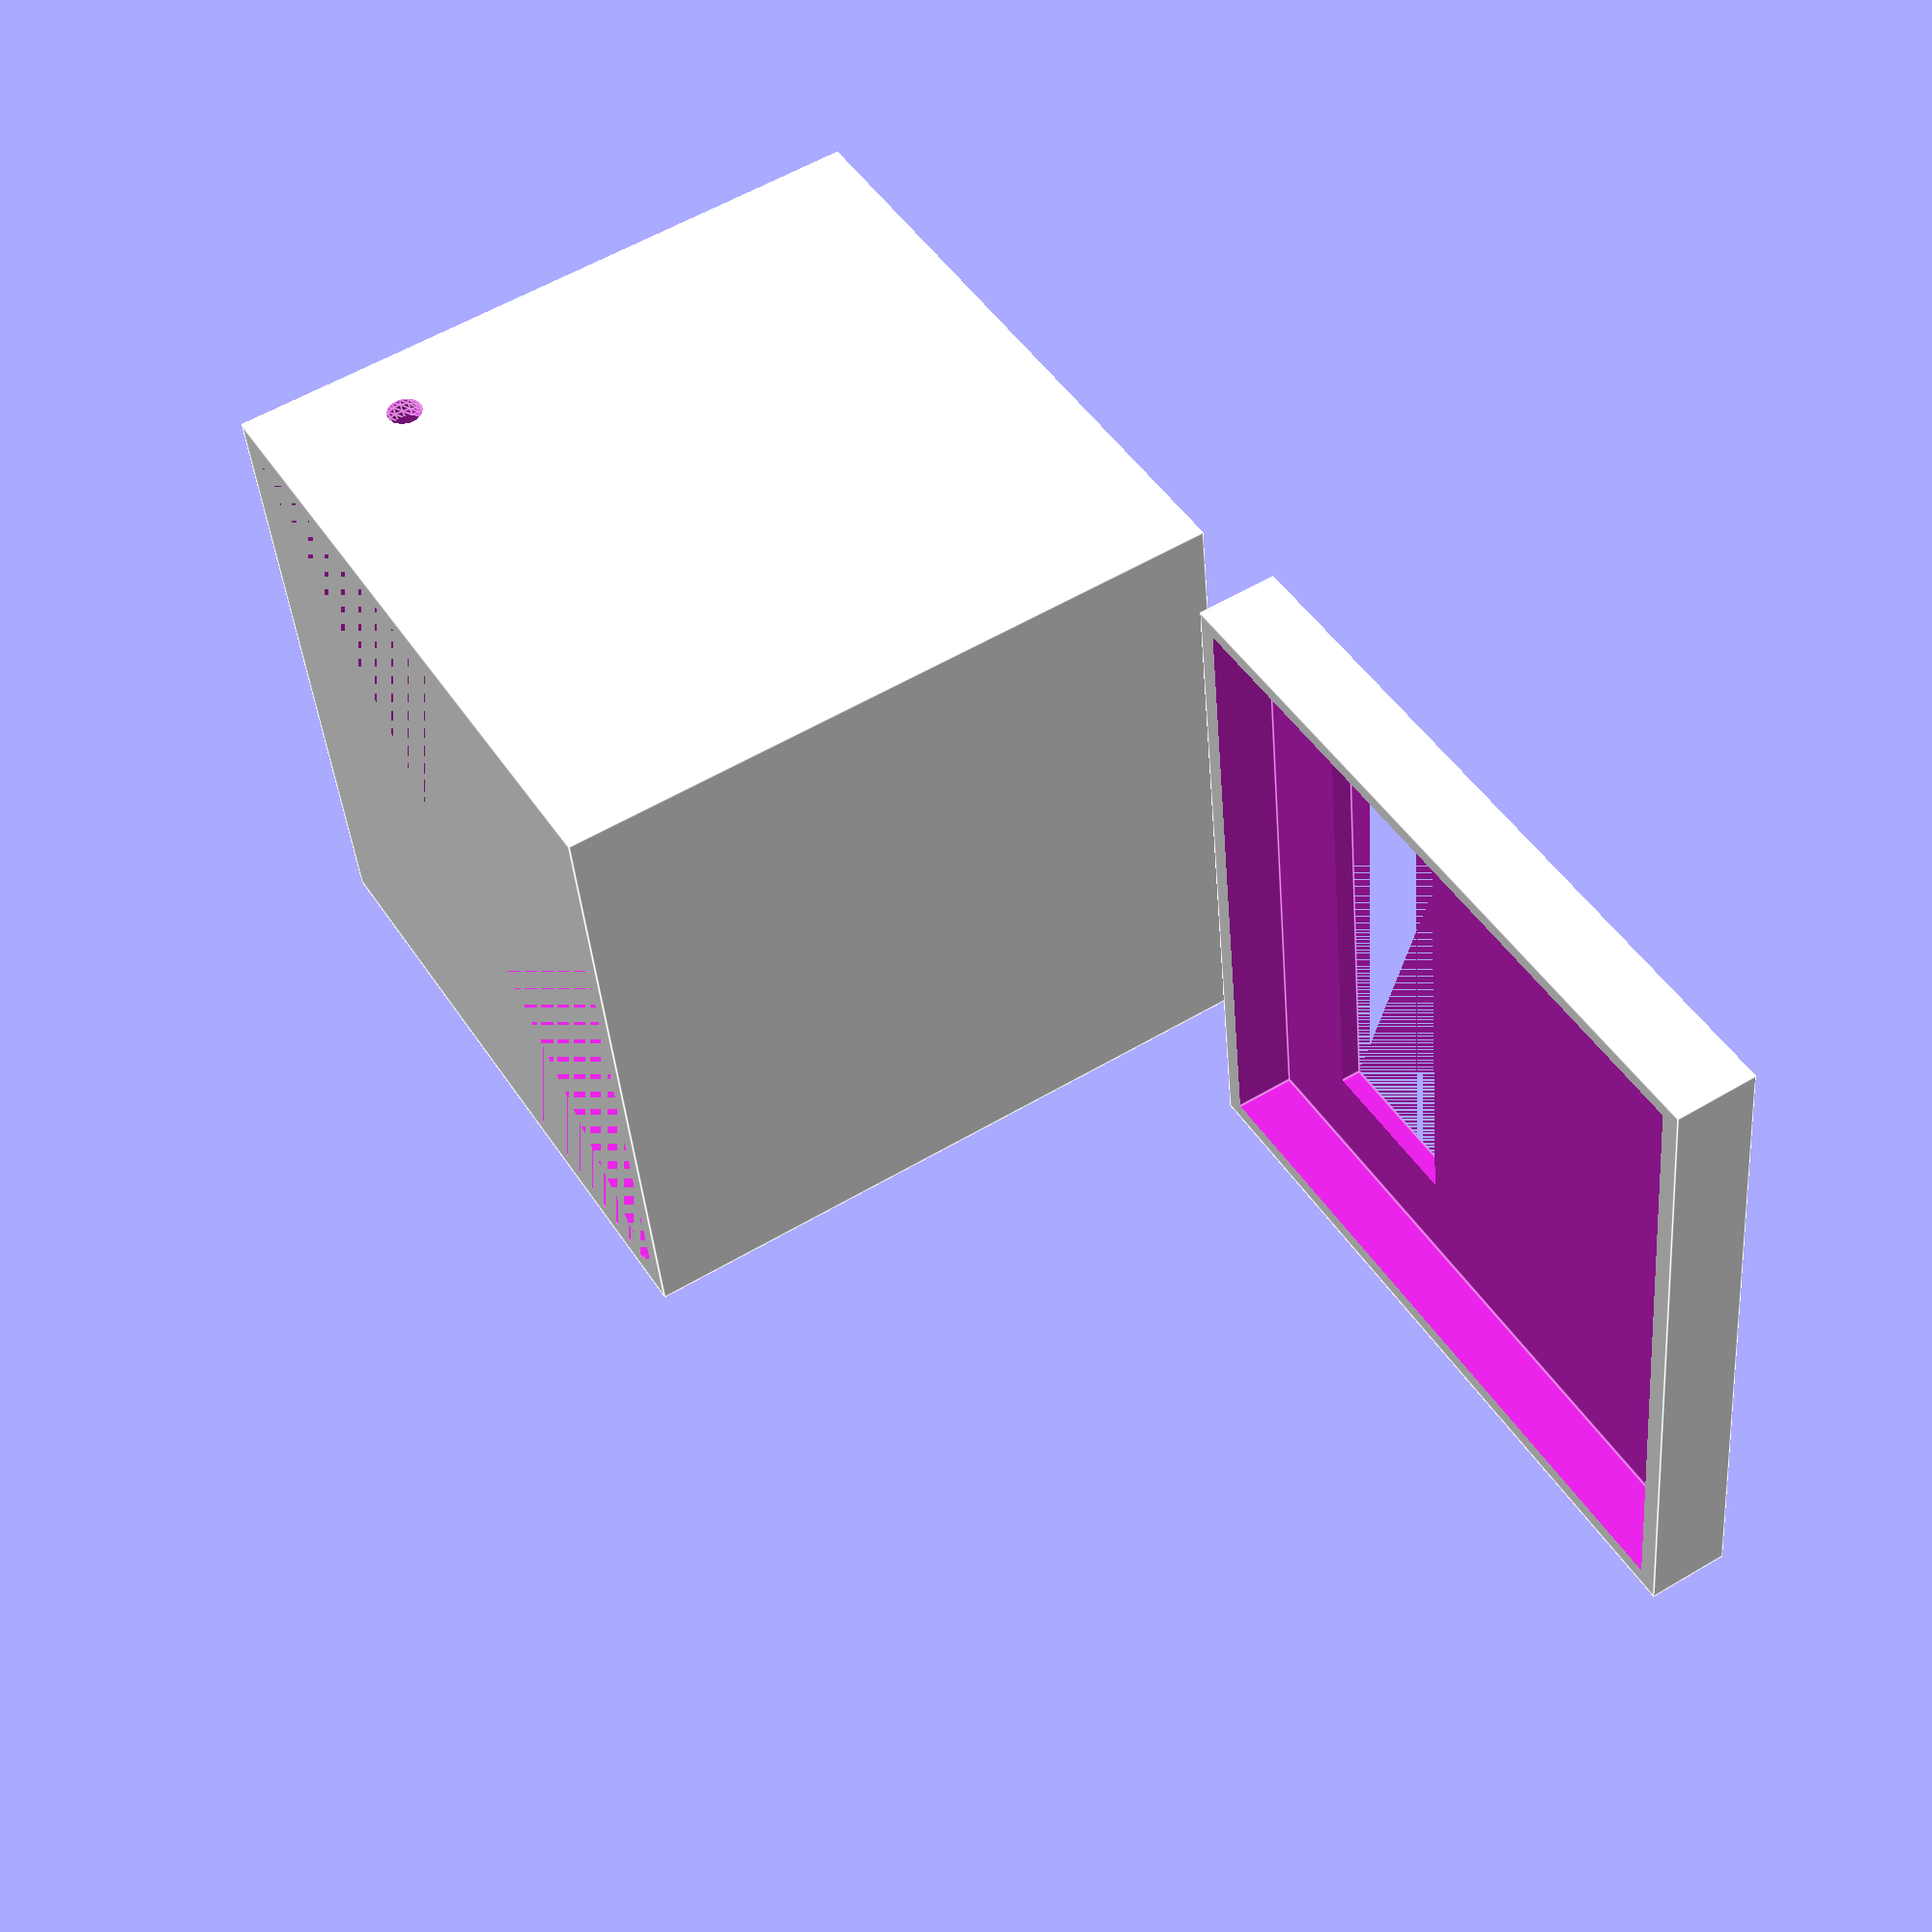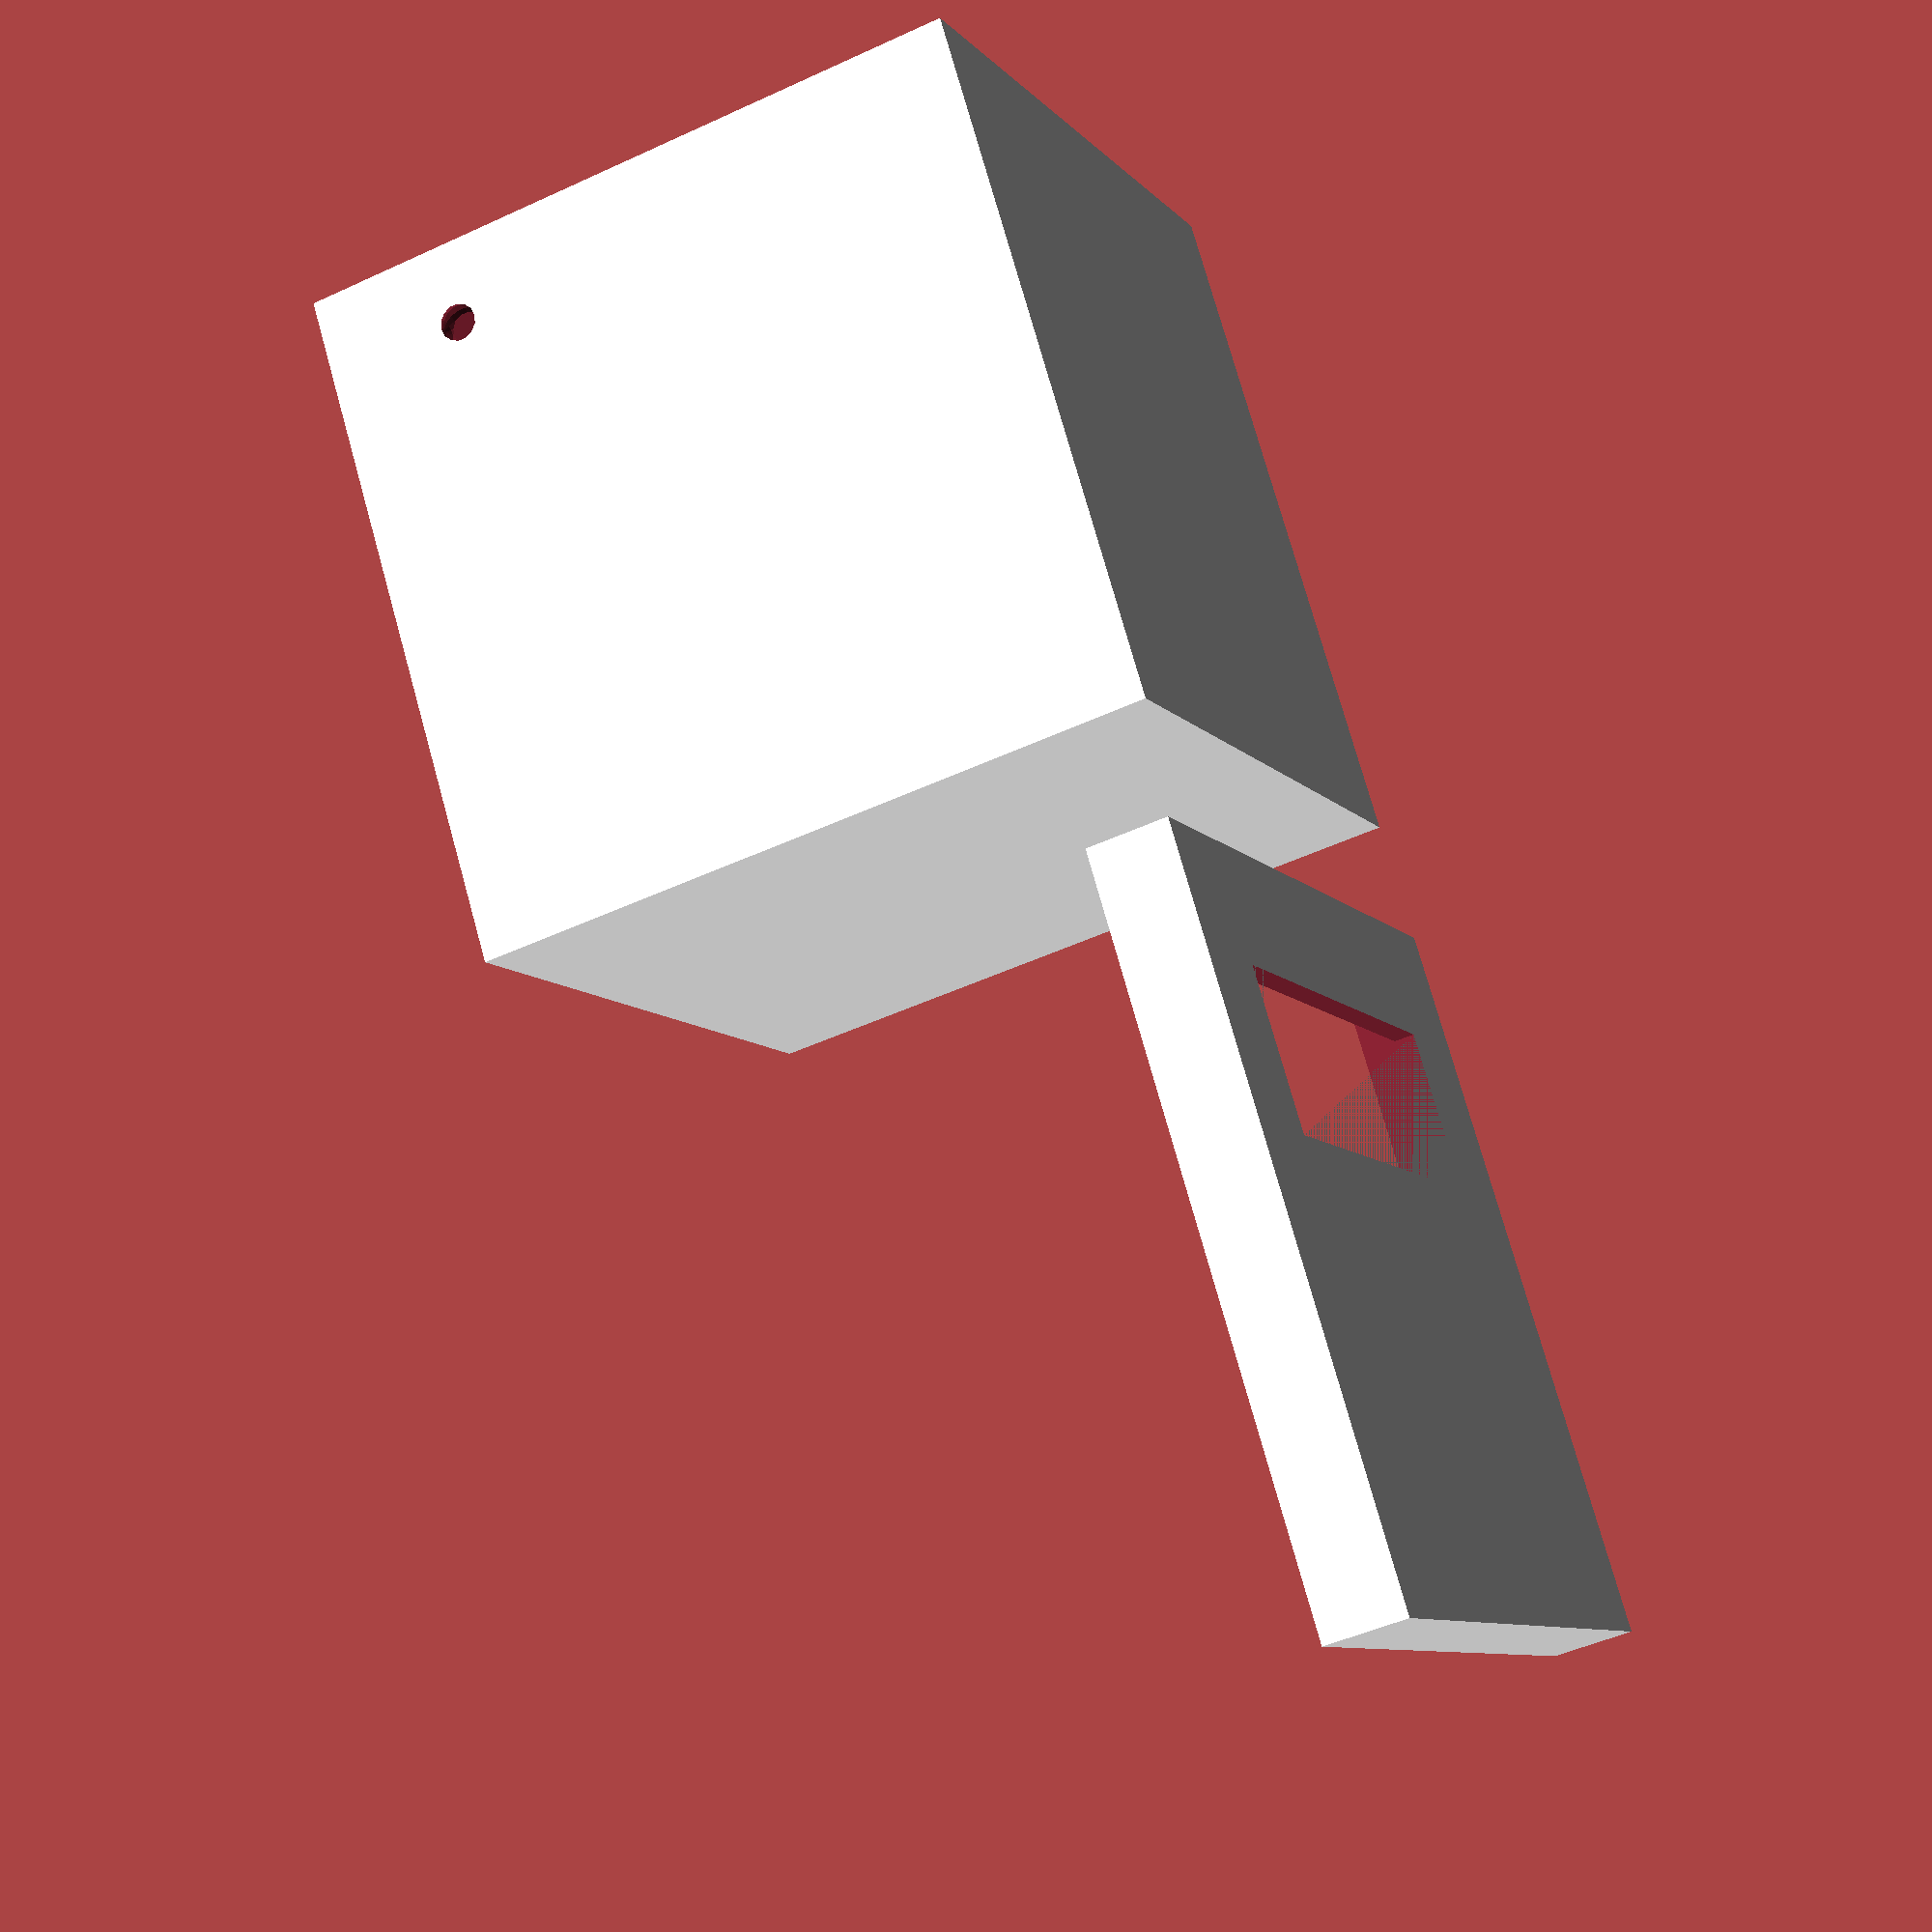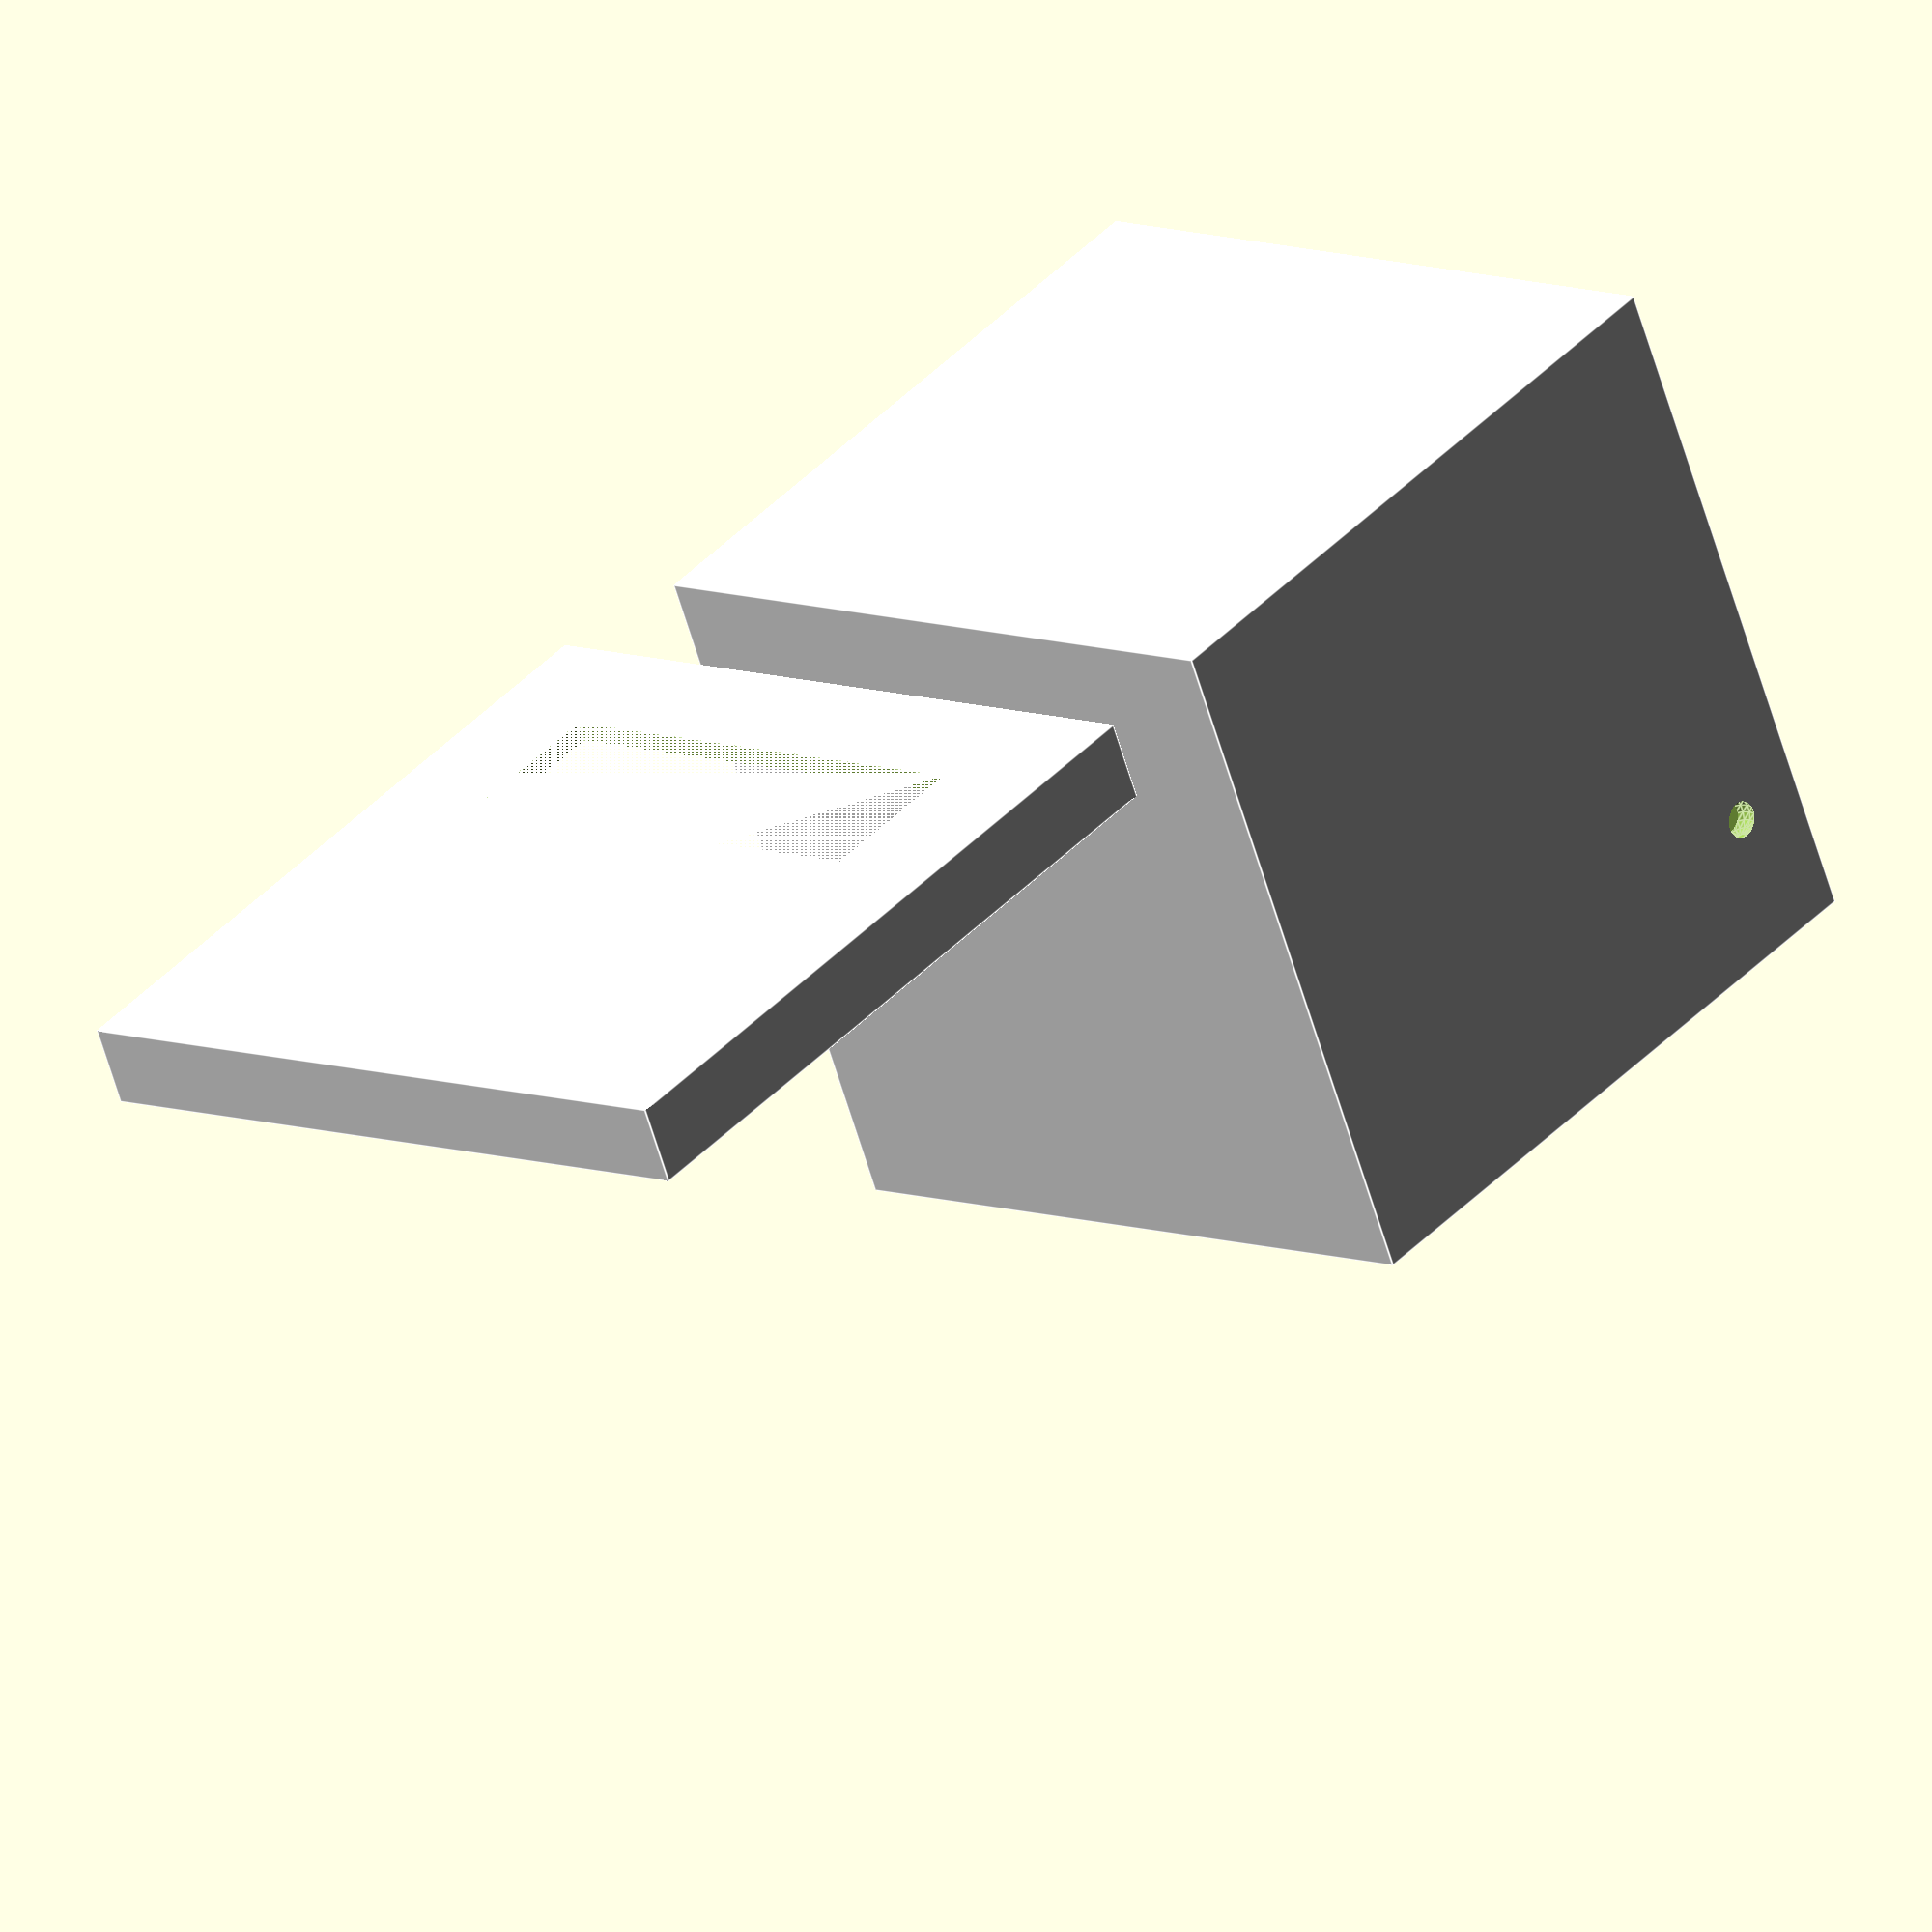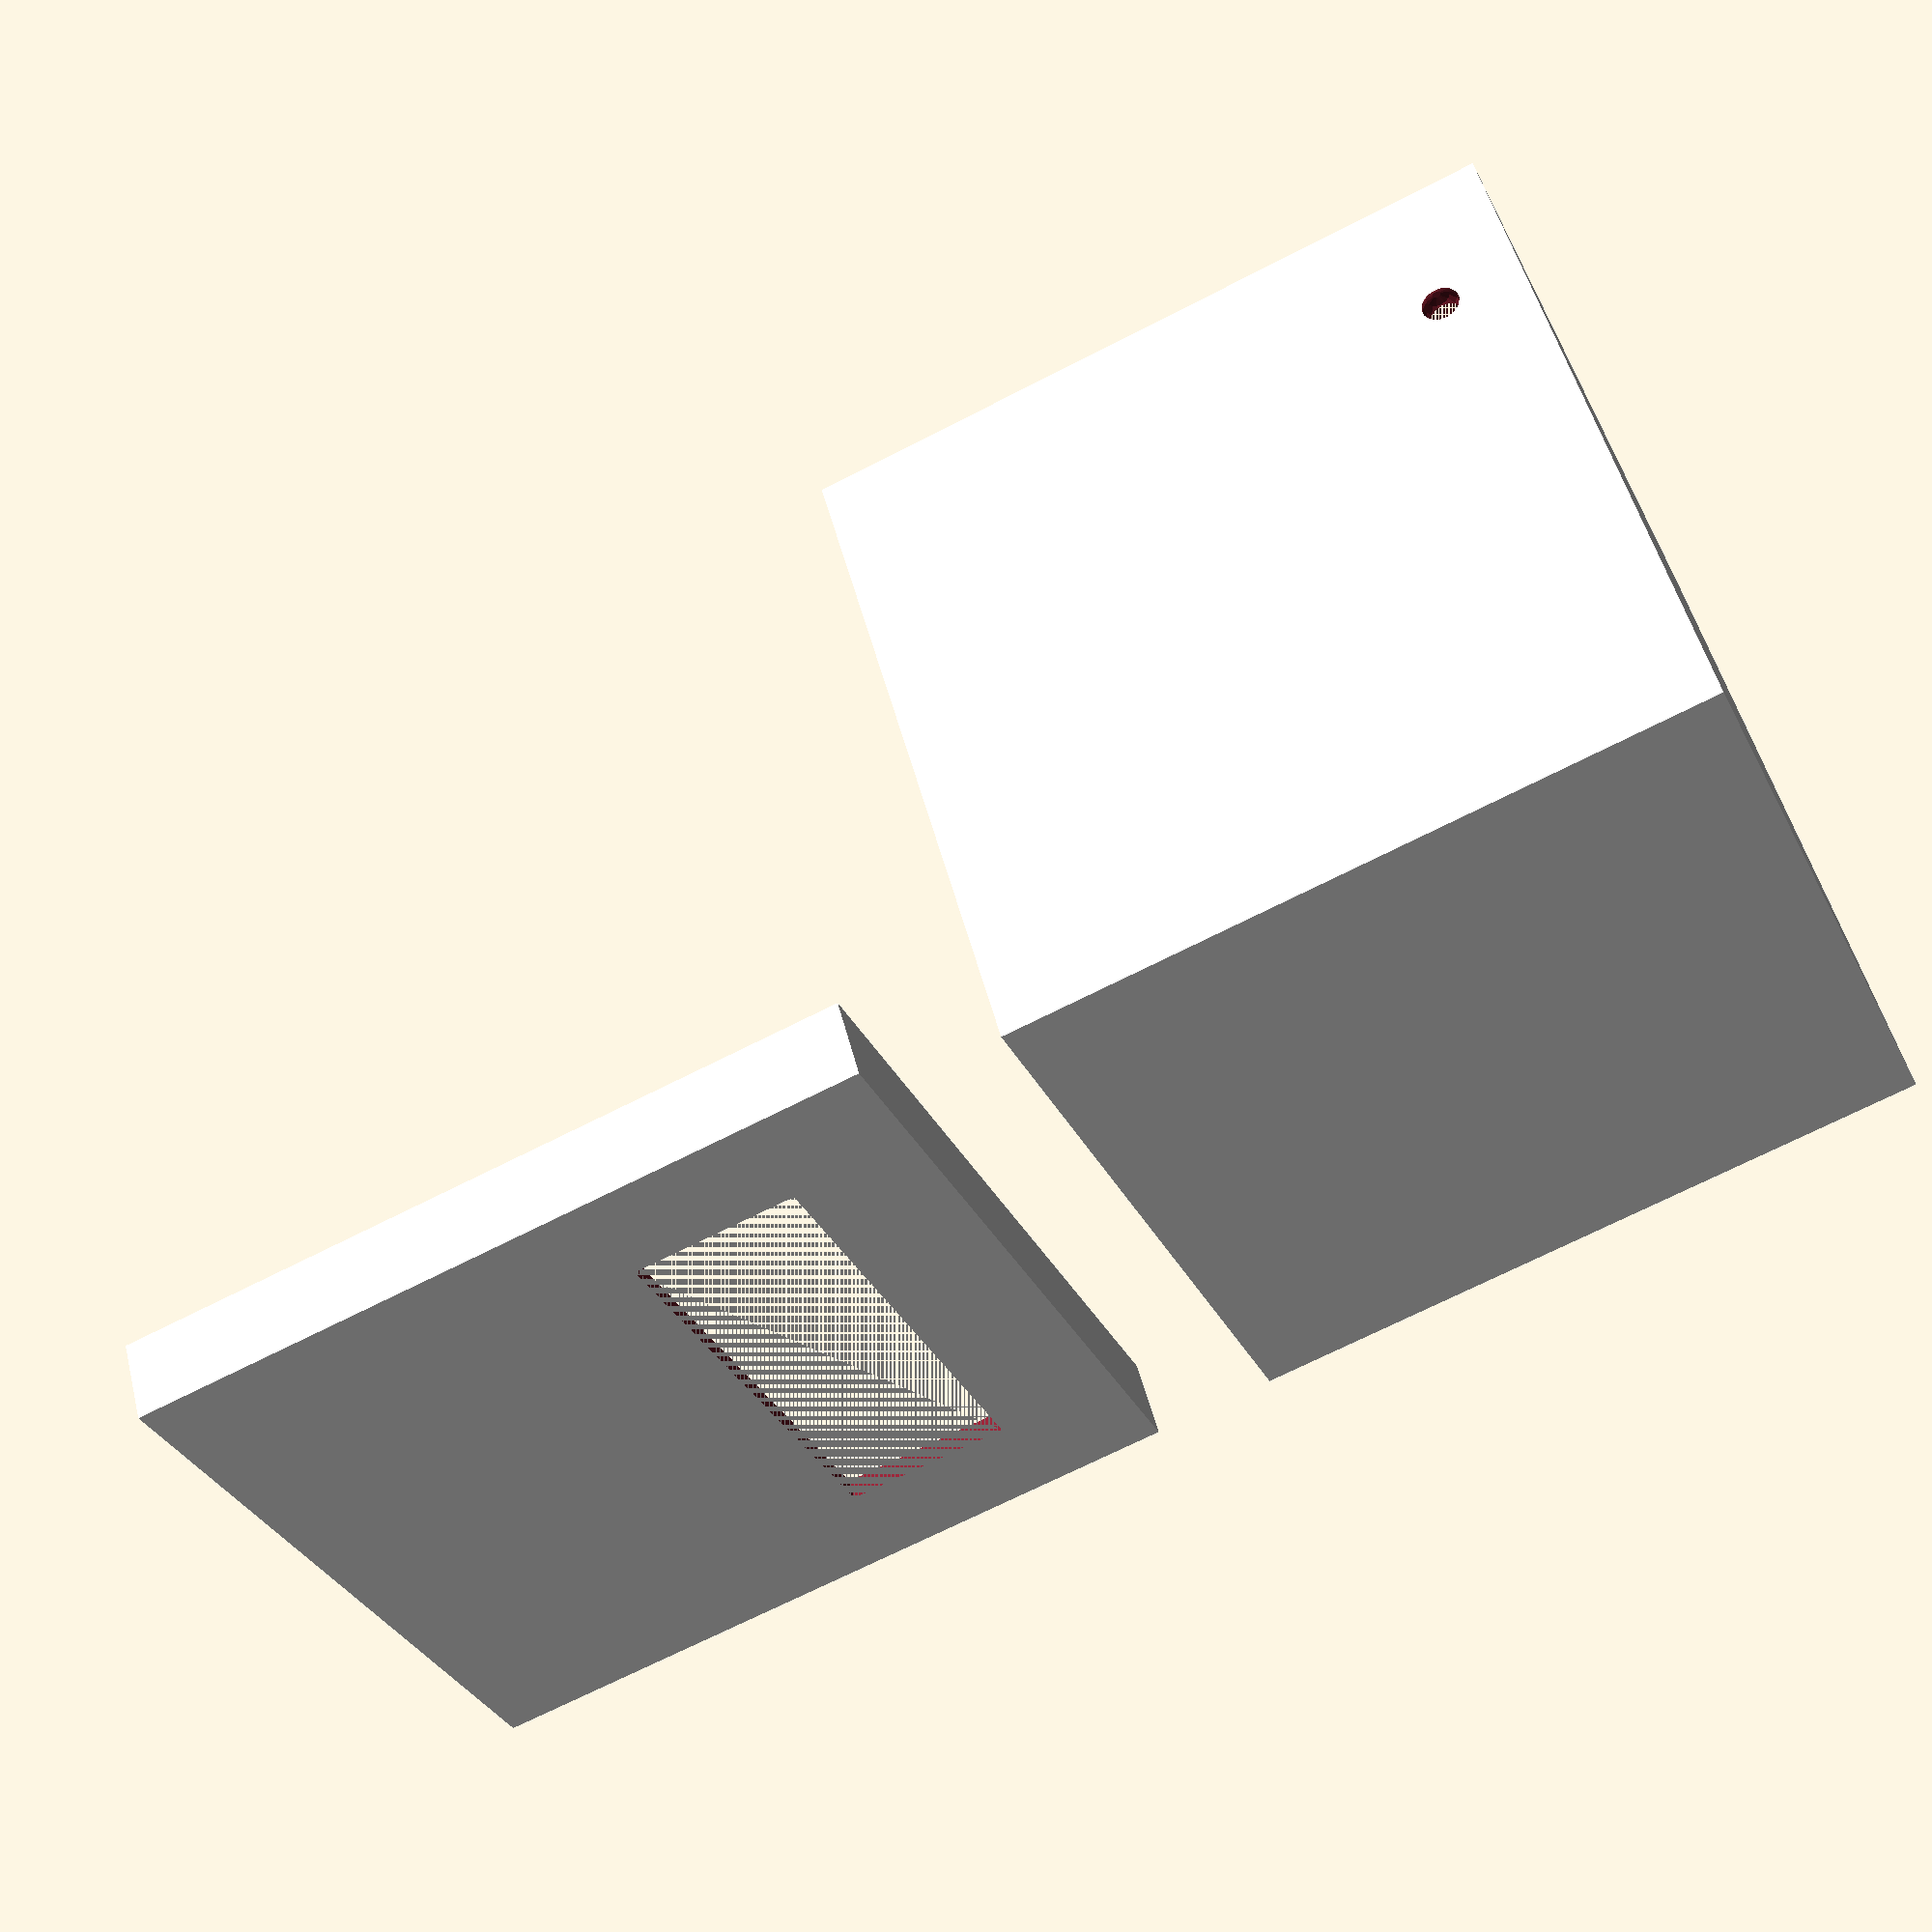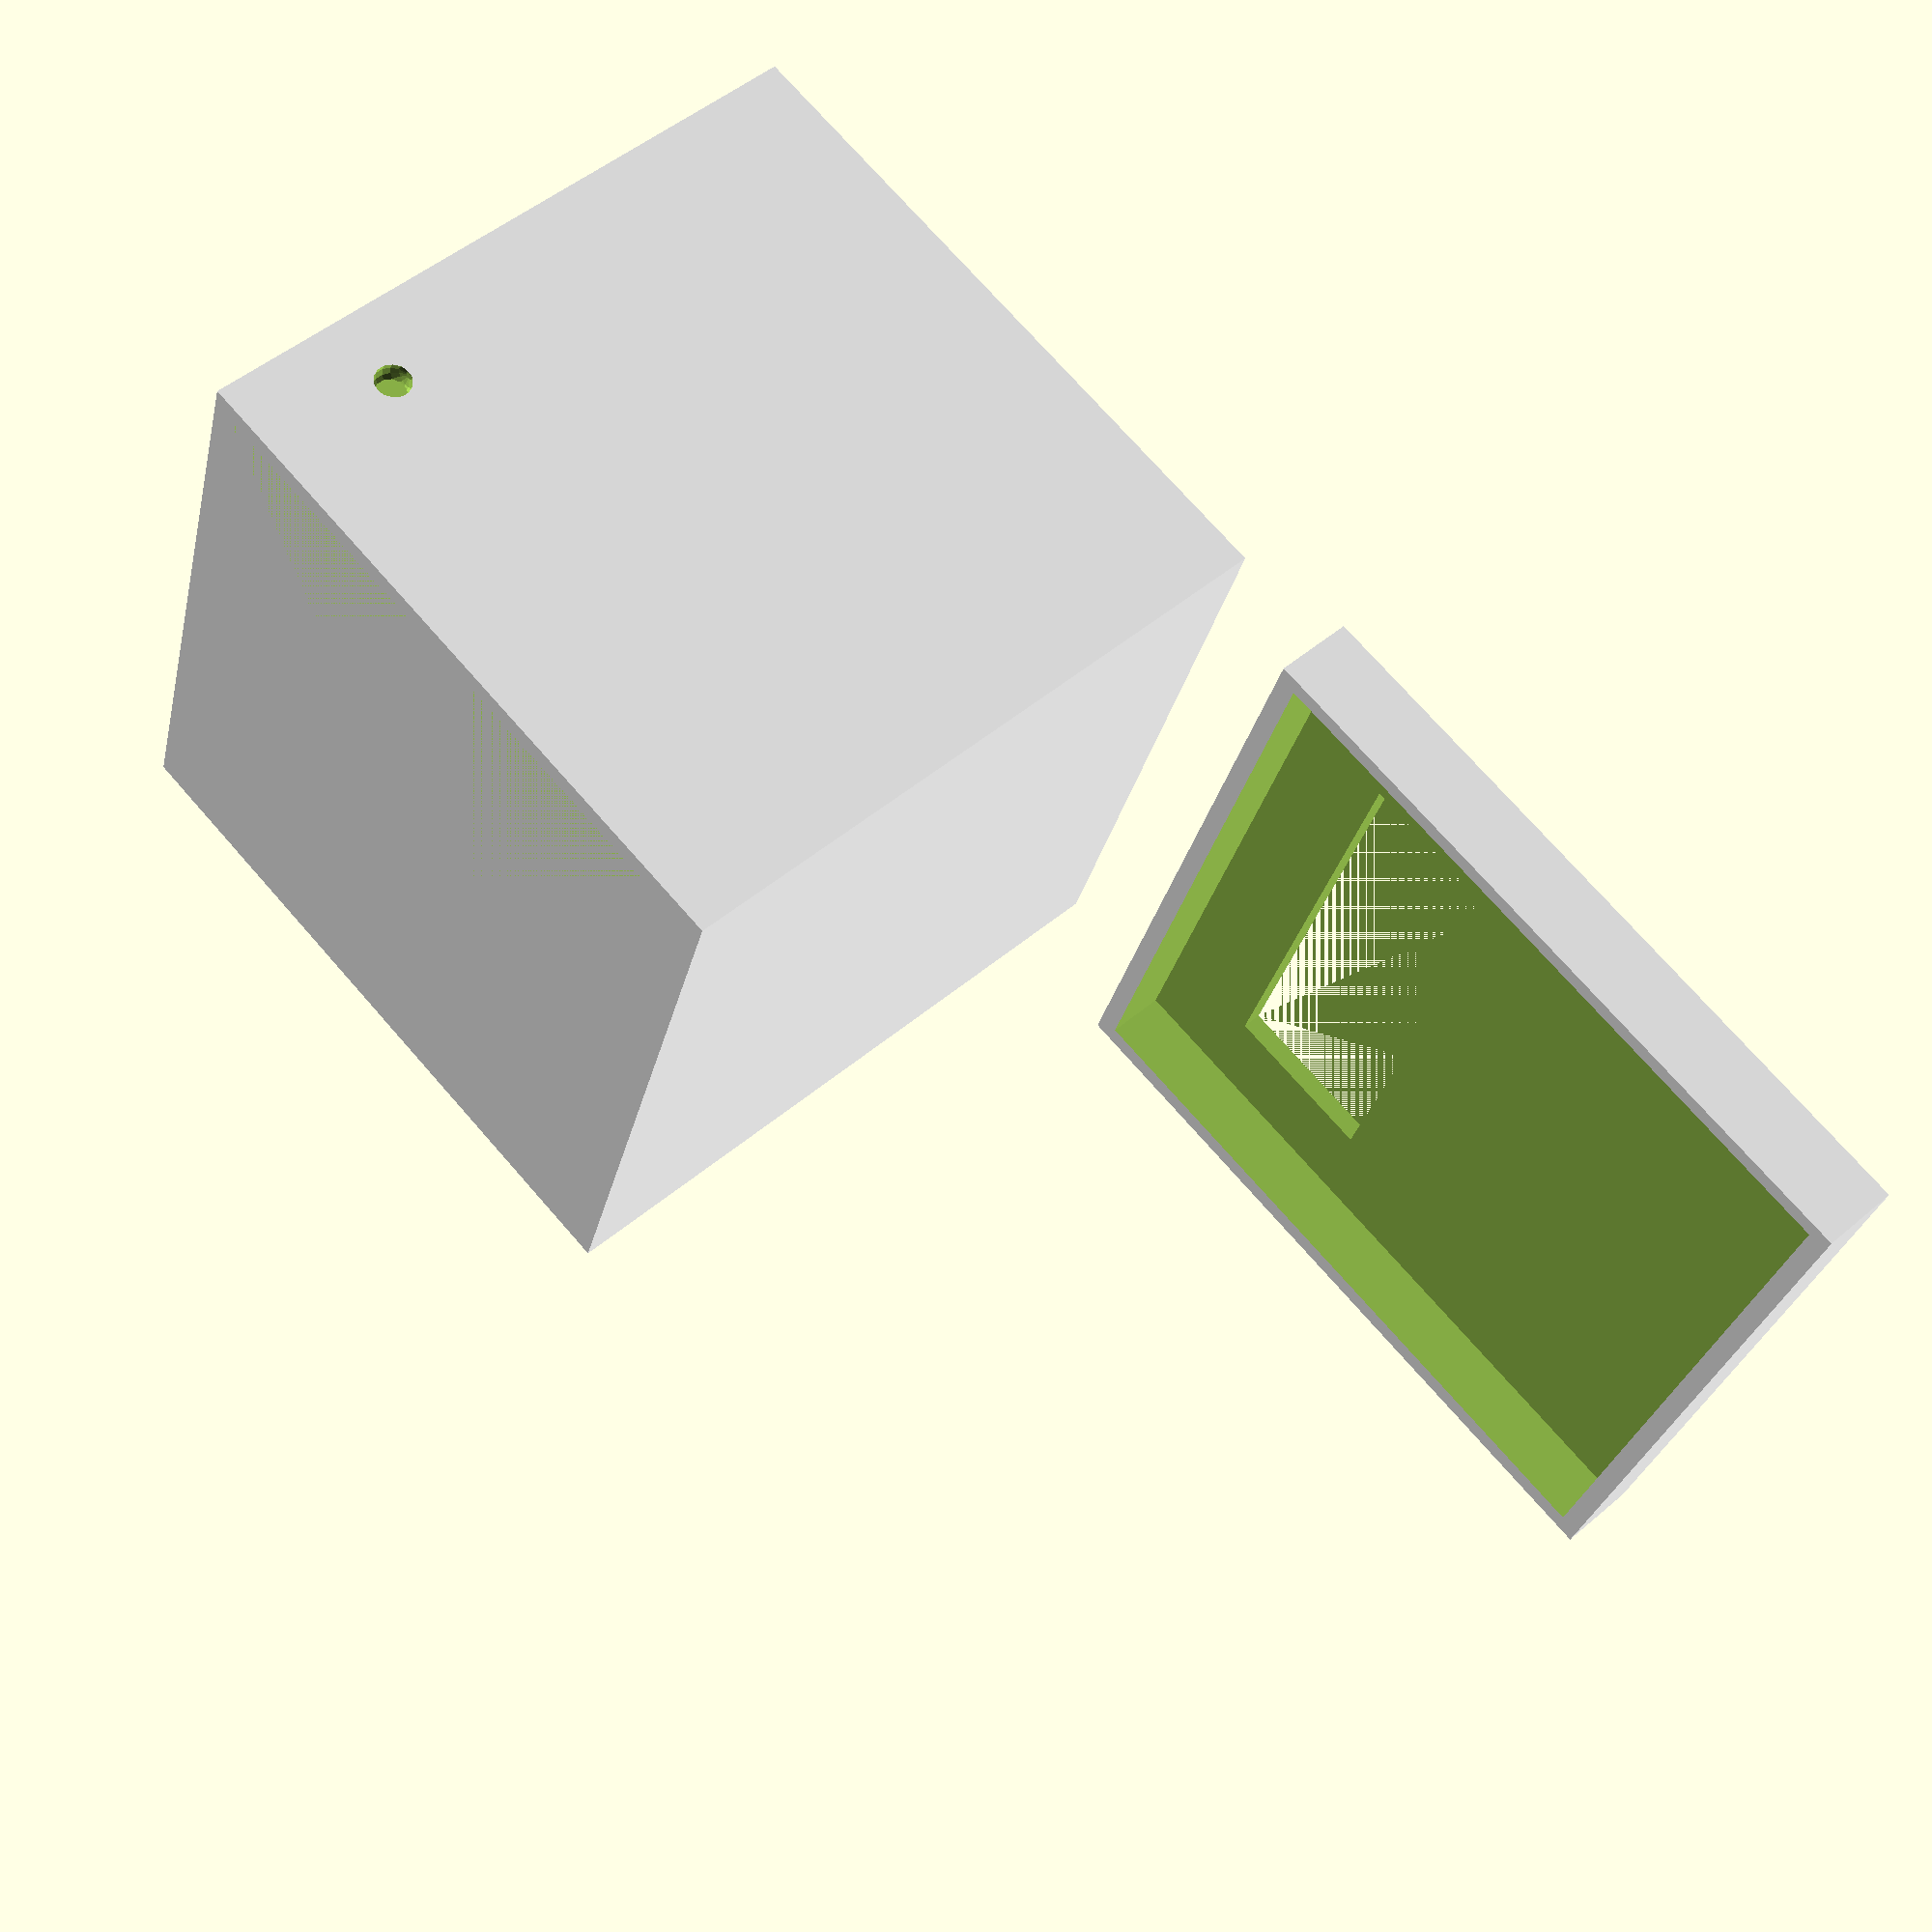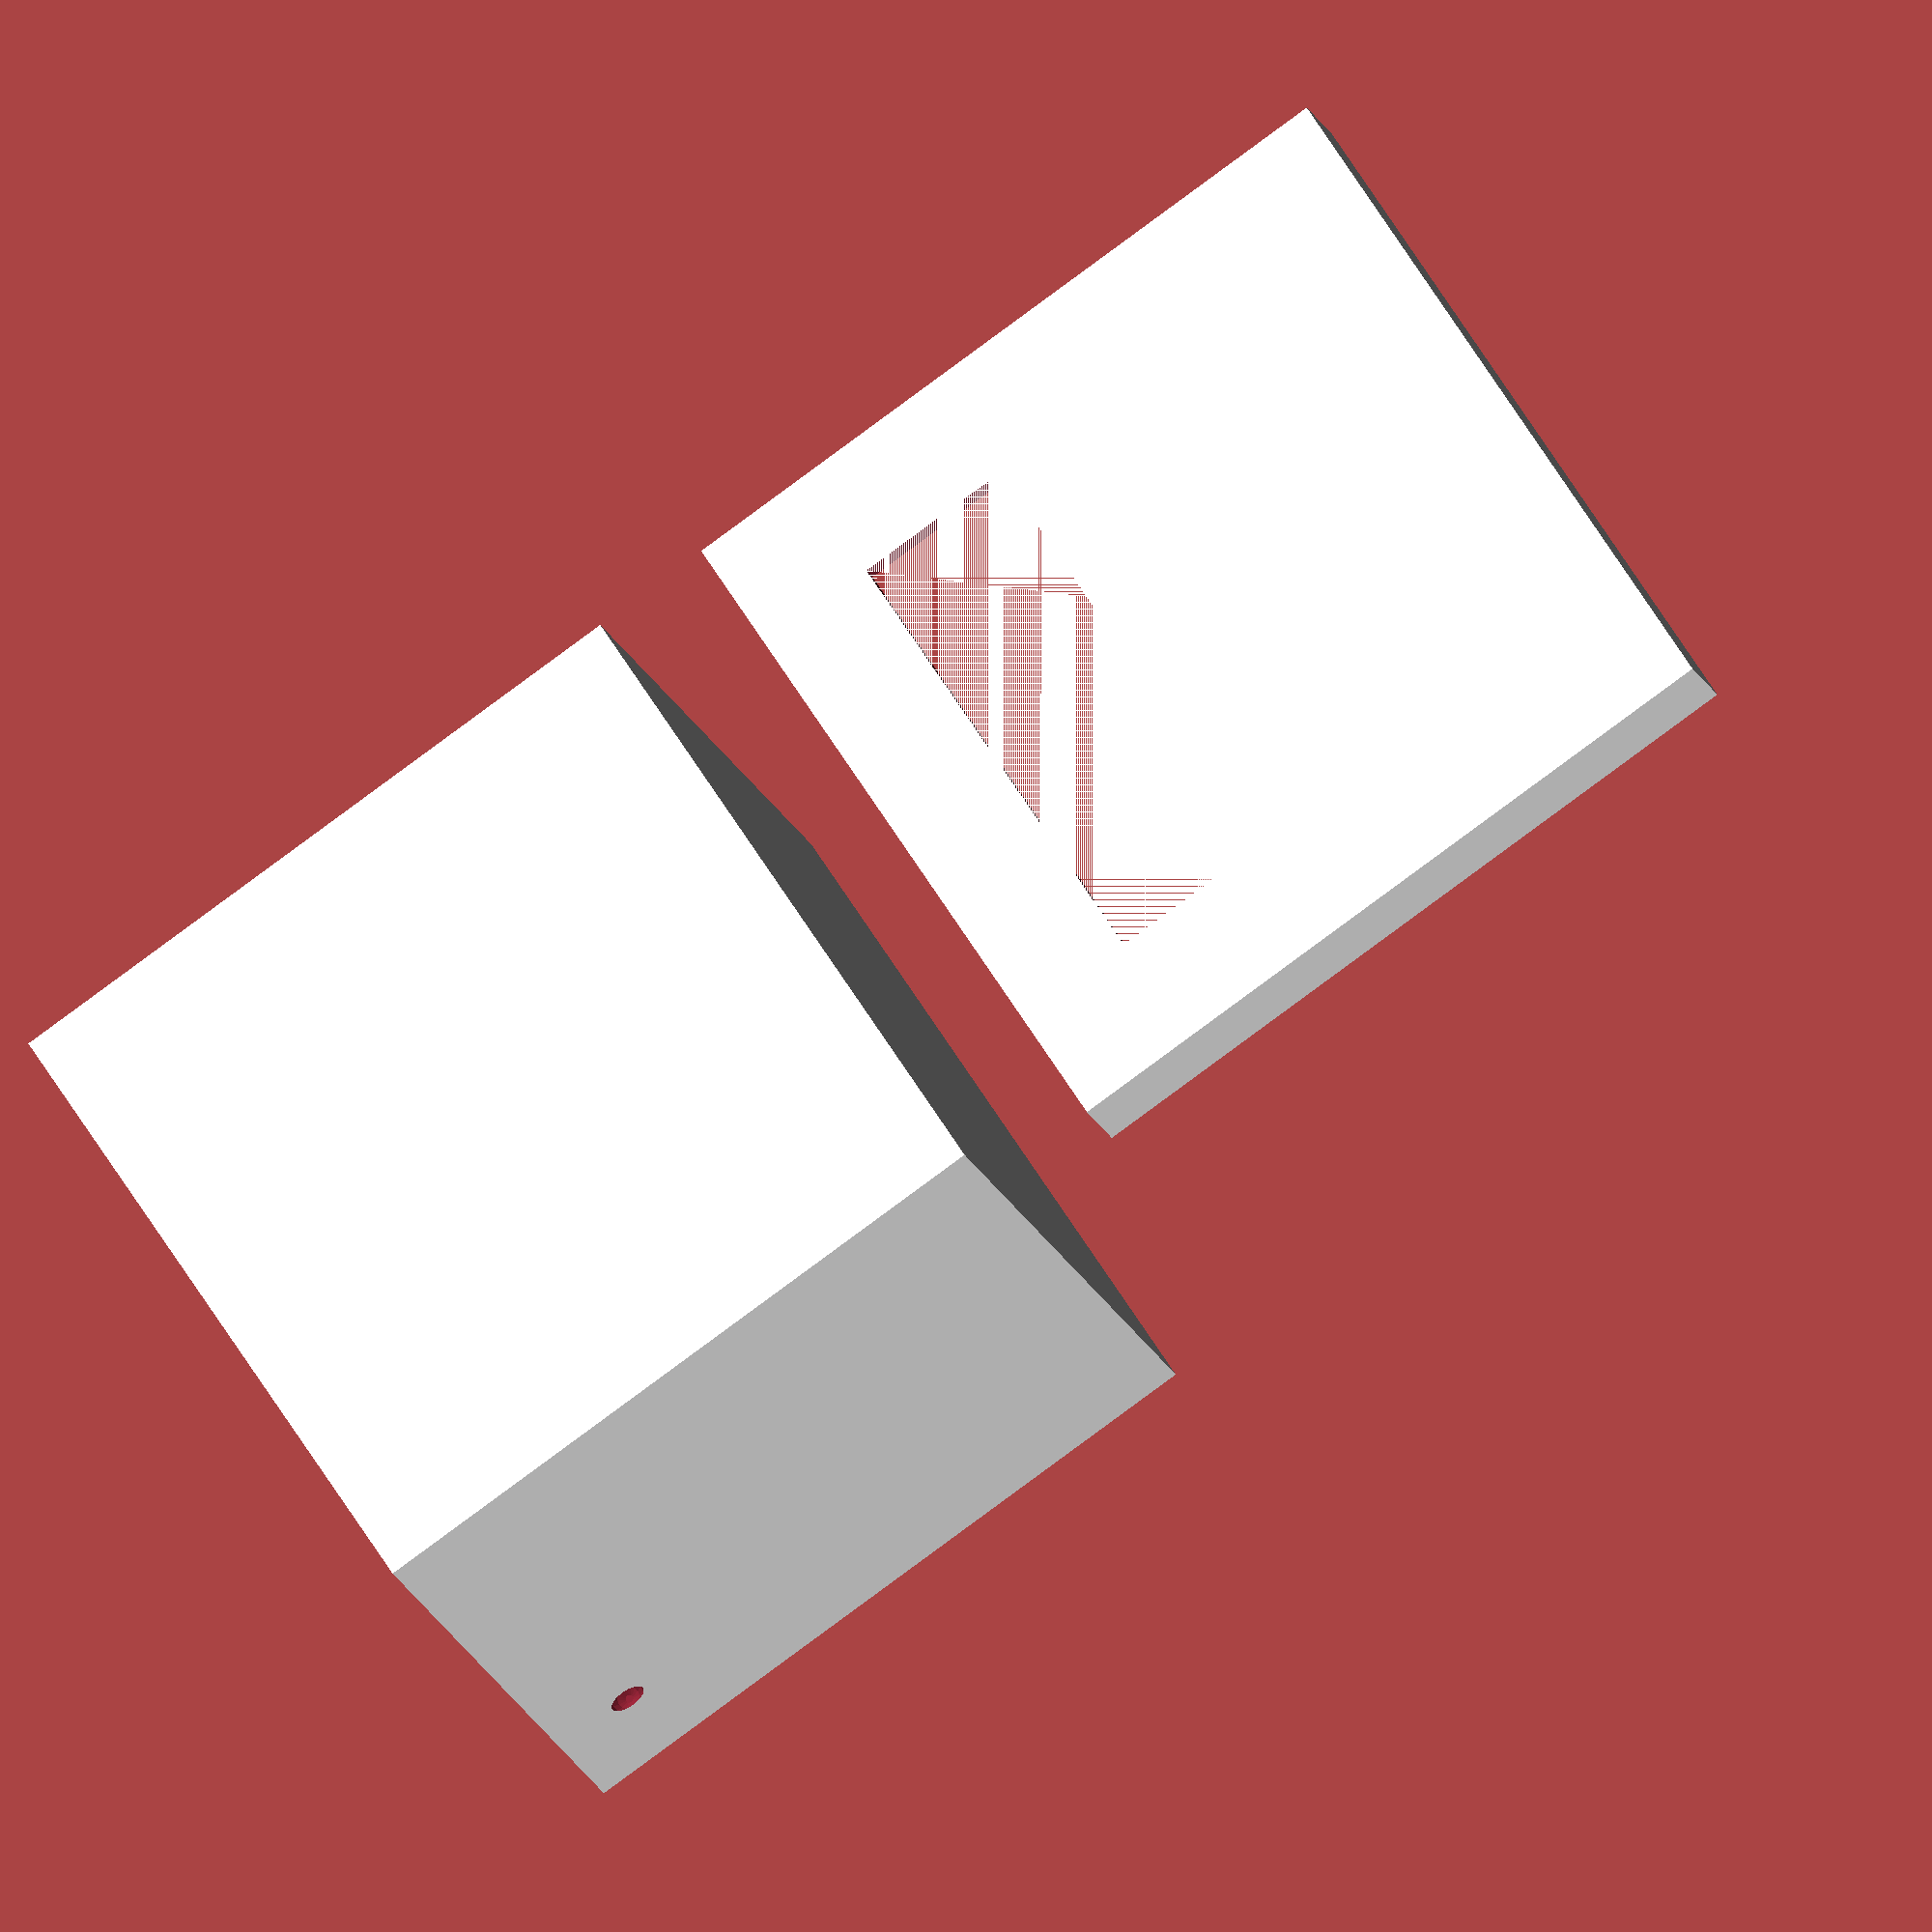
<openscad>


difference(){
    color("white", 100)
    cube(170,170);
    translate([5, 5, 5, ])
    cube([160, 160, 165]);
    
    translate([20, 2, 135])
     sphere(d = 10);
    
    translate([20, 168, 135])
    sphere(d = 10);
    
}



difference(){
    color("white", 100)
    translate([200, 0, 0])
    cube([180, 180, 20]);
    
    translate([205, 5, 5])
    cube([170, 171, 25]);
    
    translate([230, 30, 0])
    cube([40, 120, 120]);
    }

</openscad>
<views>
elev=123.0 azim=171.3 roll=121.7 proj=p view=edges
elev=227.2 azim=305.1 roll=62.3 proj=p view=solid
elev=242.7 azim=229.5 roll=343.5 proj=o view=edges
elev=129.1 azim=203.6 roll=14.2 proj=p view=wireframe
elev=311.6 azim=18.0 roll=46.3 proj=p view=wireframe
elev=18.9 azim=212.5 roll=197.3 proj=o view=wireframe
</views>
